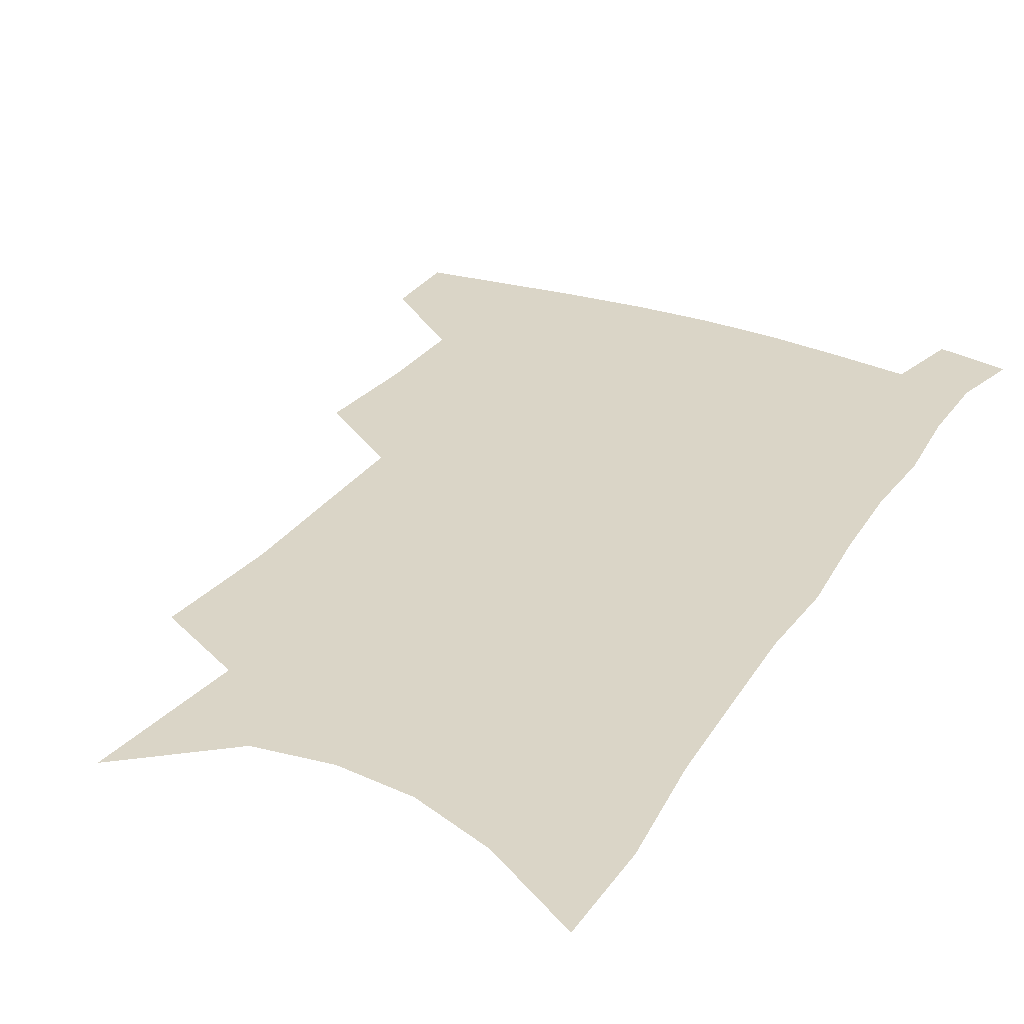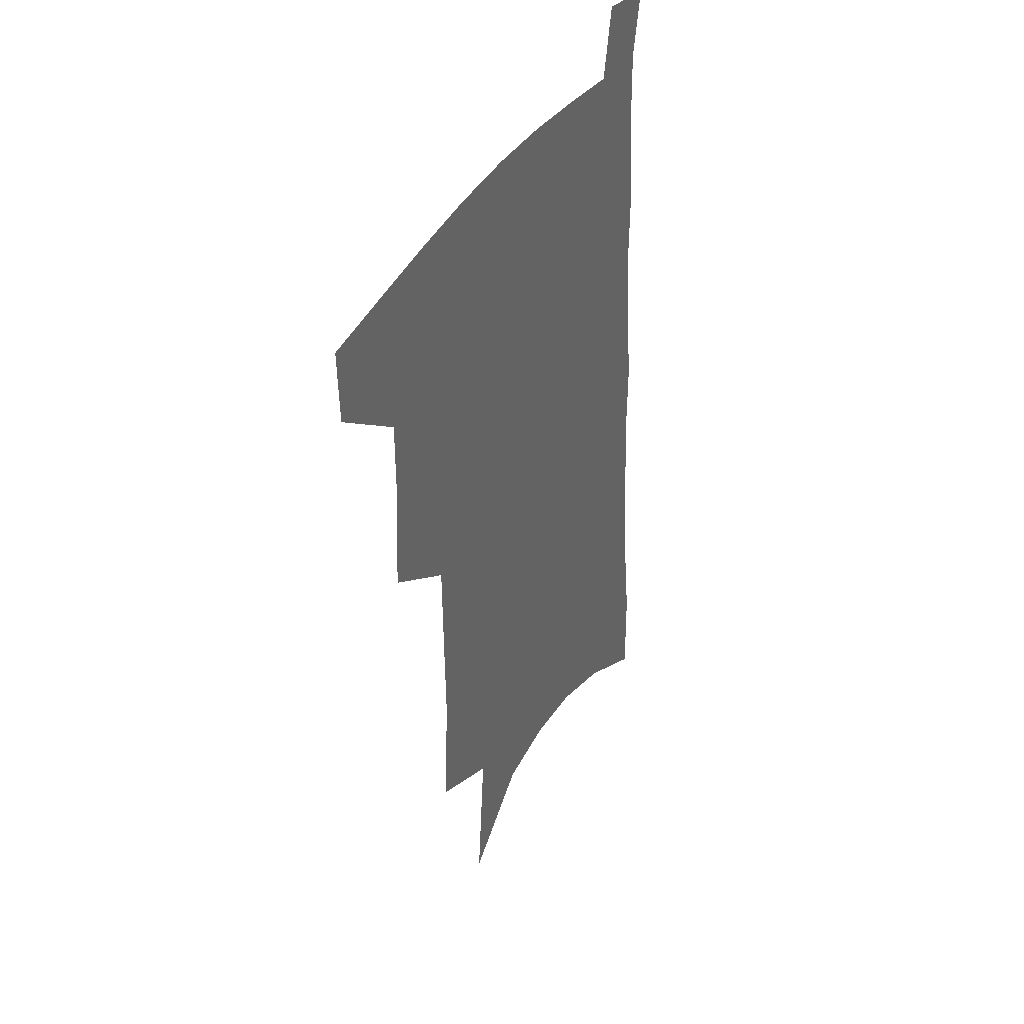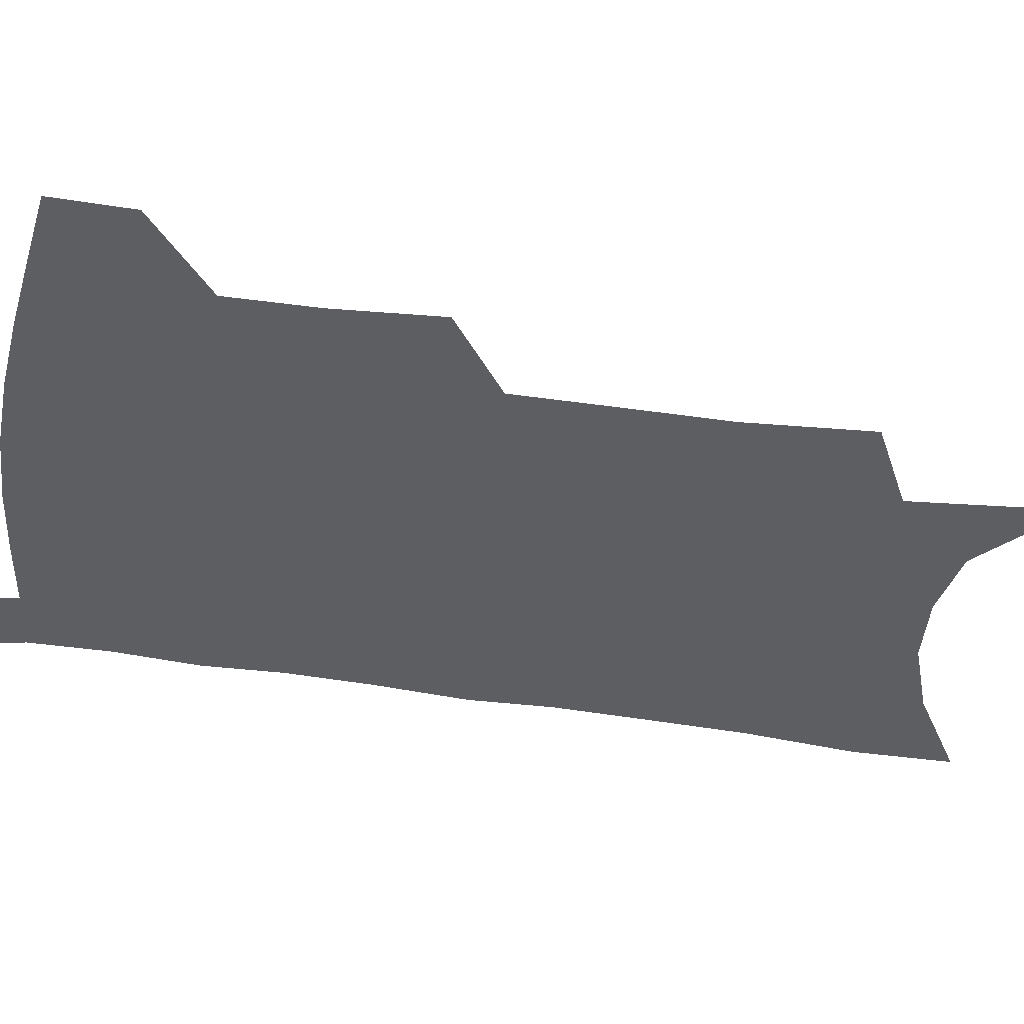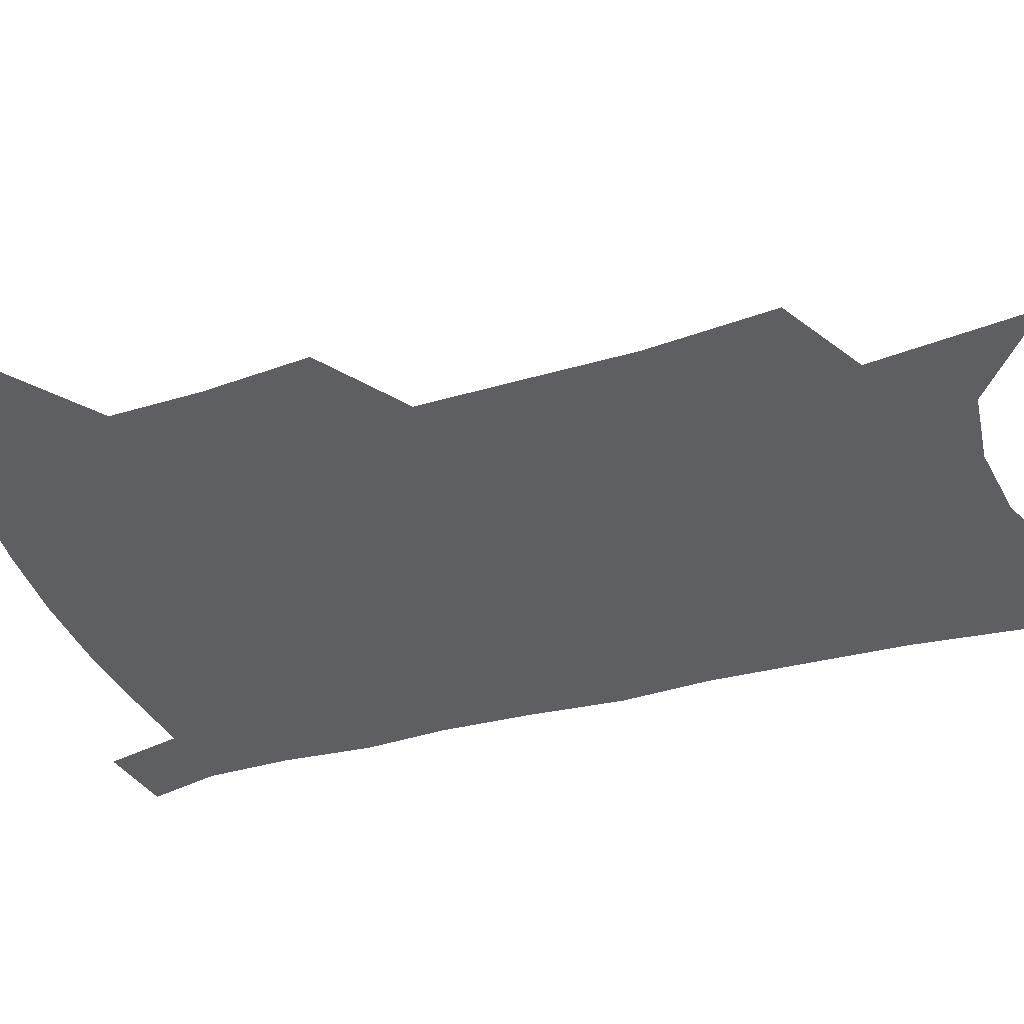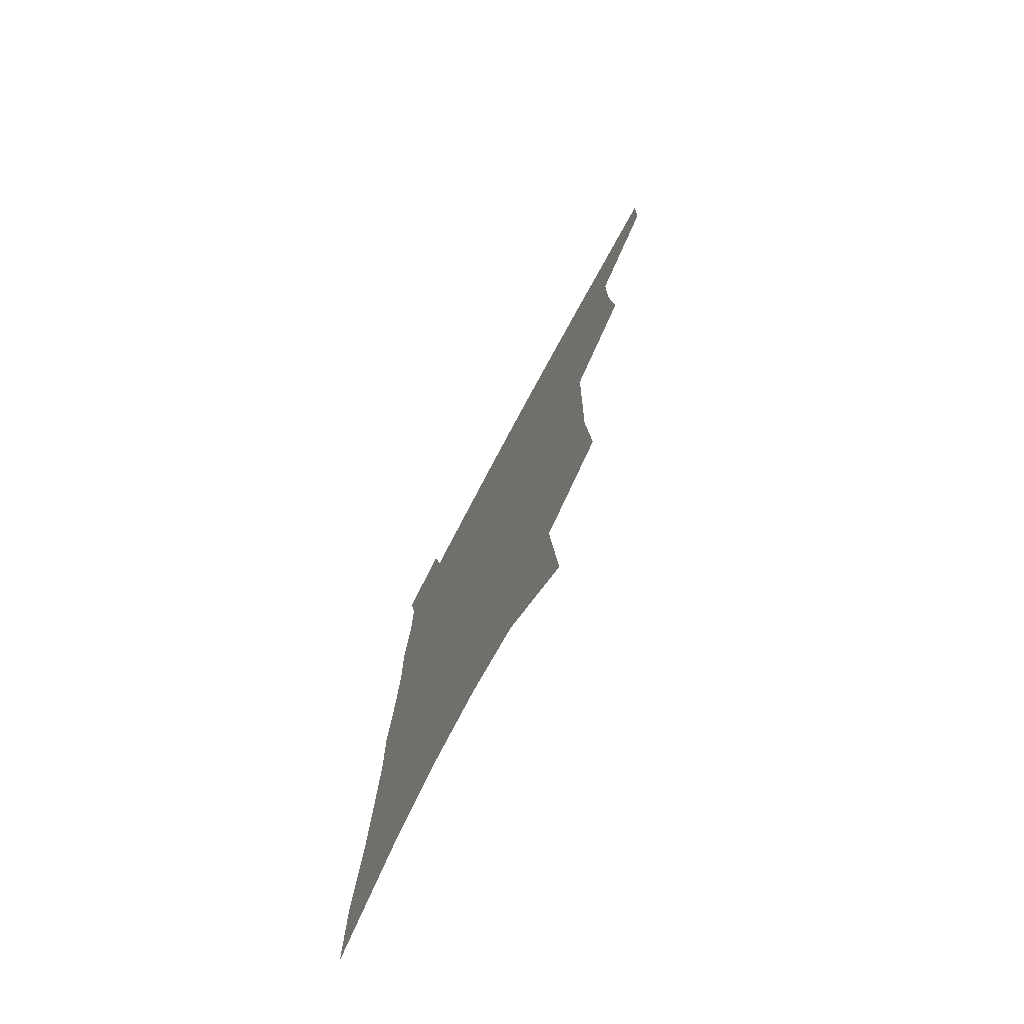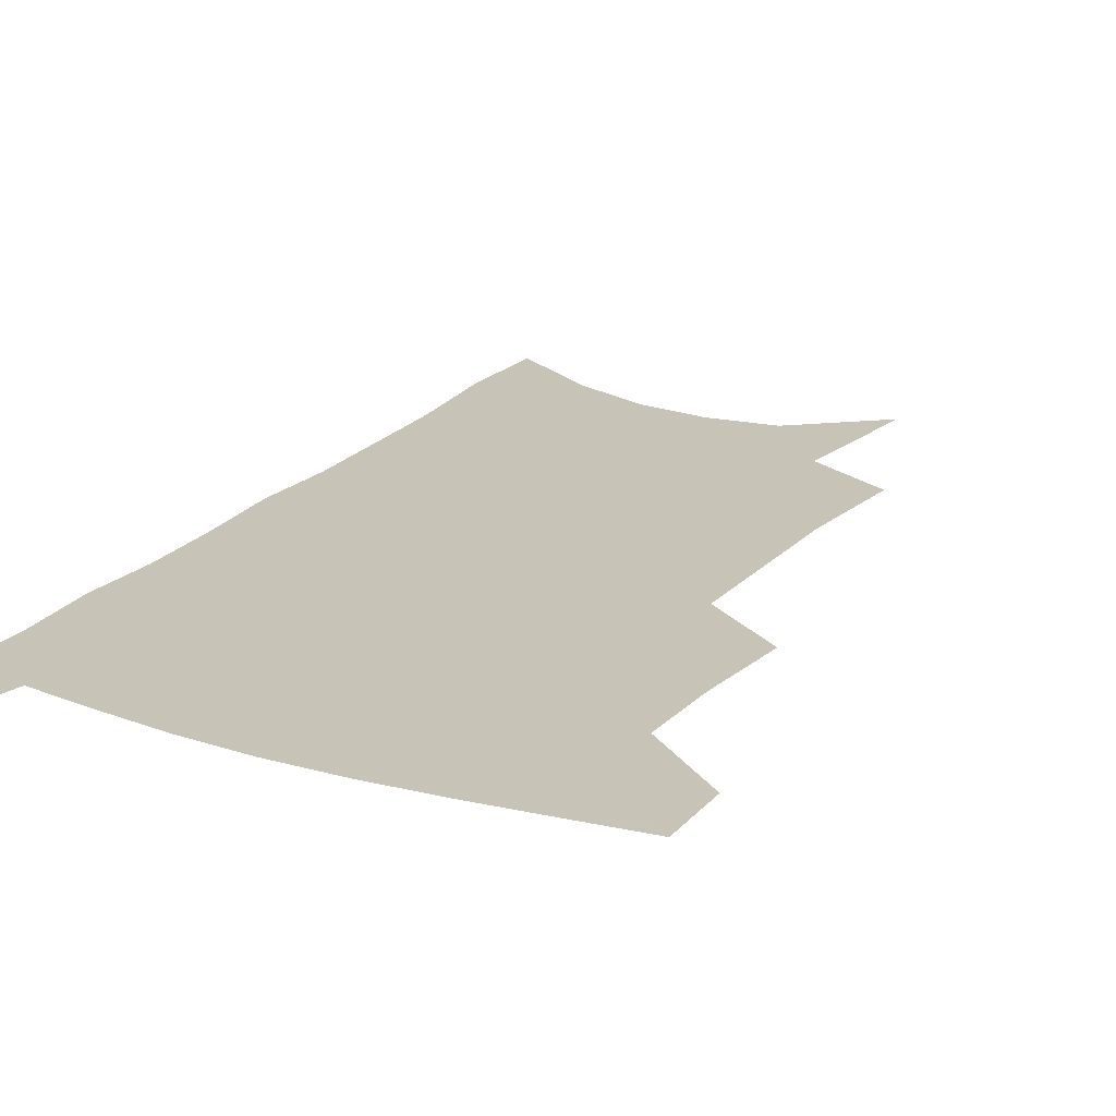
<metadata>
{"format":"obj","ext":"obj","renderer":"f3d","projection":"perspective","resolution":1024,"background":"white","views":[{"elev":29.0,"azim":28.9,"up":"+Z"},{"elev":40.4,"azim":-62.2,"up":"+Y"},{"elev":-38.8,"azim":-99.5,"up":"+Z"},{"elev":-41.5,"azim":-69.7,"up":"+Z"},{"elev":-76.0,"azim":-118.2,"up":"+Y"},{"elev":19.8,"azim":-150.2,"up":"+Z"}]}
</metadata>
<code>
v 493.8 474.2 0
v 492.9 501.6 0
v 522.6 382.9 0
v 524.9 419.7 0
v 524.8 450.7 0
v 523.4 478 0
v 520 505 0
v 551.5 245.8 0
v 554.3 290.2 0
v 553.6 326.2 0
v 553 362.2 0
v 553.2 397 0
v 551.9 425.7 0
v 552 454.6 0
v 550.1 480.8 0
v 546.8 508.2 0
v 578.2 174 0
v 582.9 229.8 0
v 581.4 266.5 0
v 582.4 308.9 0
v 580.6 340.4 0
v 579.2 371.8 0
v 579.4 404.1 0
v 579.2 432.1 0
v 578.5 457.6 0
v 577.4 482.5 0
v 573.9 510.6 0
v 609.5 200.6 0
v 608.7 241 0
v 606.7 274.5 0
v 606.2 315.4 0
v 604.7 346.3 0
v 604 378.5 0
v 603.5 407.1 0
v 603.3 434 0
v 603.2 458.9 0
v 603 483.5 0
v 600.8 511.4 0
v 635.2 204.4 0
v 633.2 245 0
v 631.3 281 0
v 629.6 316.6 0
v 628.2 350.5 0
v 627.5 379.4 0
v 626.9 408.2 0
v 626.7 436.2 0
v 627.4 459.3 0
v 628.1 483.4 0
v 627.7 510.3 0
v 661.4 201.7 0
v 658.8 240.5 0
v 656.1 278.4 0
v 653.3 315.9 0
v 652 347.2 0
v 651.5 376.1 0
v 651.1 404.3 0
v 650.2 433.2 0
v 651 458.3 0
v 652.5 482.7 0
v 655.1 507.3 0
v 690.2 191.4 0
v 685.3 234.2 0
v 682.3 271.4 0
v 680.6 305.3 0
v 678 339.2 0
v 676.9 369.8 0
v 675.8 399.6 0
v 675 428.1 0
v 675.9 454.1 0
v 676.5 480.2 0
v 680.2 503.9 0
v 685.3 530.4 0
v 724.5 171 0
v 723.9 207.7 0
v 718.6 248.5 0
v 716.2 284 0
v 713.9 318.2 0
v 714.4 348.7 0
v 710.8 382.3 0
v 708.7 413.5 0
v 709.2 441.7 0
v 705.9 472.4 0
v 705.3 501.1 0
v 710.1 525.2 0
f 5 6 1
f 1 6 2
f 6 7 2
f 11 12 3
f 3 12 4
f 12 13 4
f 4 13 5
f 13 14 5
f 5 14 6
f 14 15 6
f 6 15 7
f 15 16 7
f 18 19 8
f 8 19 9
f 19 20 9
f 9 20 10
f 20 21 10
f 10 21 11
f 21 22 11
f 11 22 12
f 22 23 12
f 12 23 13
f 23 24 13
f 13 24 14
f 24 25 14
f 14 25 15
f 25 26 15
f 15 26 16
f 26 27 16
f 17 28 18
f 28 29 18
f 18 29 19
f 29 30 19
f 19 30 20
f 30 31 20
f 20 31 21
f 31 32 21
f 21 32 22
f 32 33 22
f 22 33 23
f 33 34 23
f 23 34 24
f 34 35 24
f 24 35 25
f 35 36 25
f 25 36 26
f 36 37 26
f 26 37 27
f 37 38 27
f 28 39 29
f 39 40 29
f 29 40 30
f 40 41 30
f 30 41 31
f 41 42 31
f 31 42 32
f 42 43 32
f 32 43 33
f 43 44 33
f 33 44 34
f 44 45 34
f 34 45 35
f 45 46 35
f 35 46 36
f 46 47 36
f 36 47 37
f 47 48 37
f 37 48 38
f 48 49 38
f 39 50 40
f 50 51 40
f 40 51 41
f 51 52 41
f 41 52 42
f 52 53 42
f 42 53 43
f 53 54 43
f 43 54 44
f 54 55 44
f 44 55 45
f 55 56 45
f 45 56 46
f 56 57 46
f 46 57 47
f 57 58 47
f 47 58 48
f 58 59 48
f 48 59 49
f 59 60 49
f 50 61 51
f 61 62 51
f 51 62 52
f 62 63 52
f 52 63 53
f 63 64 53
f 53 64 54
f 64 65 54
f 54 65 55
f 65 66 55
f 55 66 56
f 66 67 56
f 56 67 57
f 67 68 57
f 57 68 58
f 68 69 58
f 58 69 59
f 69 70 59
f 59 70 60
f 70 71 60
f 61 73 62
f 73 74 62
f 62 74 63
f 74 75 63
f 63 75 64
f 75 76 64
f 64 76 65
f 76 77 65
f 65 77 66
f 77 78 66
f 66 78 67
f 78 79 67
f 67 79 68
f 79 80 68
f 68 80 69
f 80 81 69
f 69 81 70
f 81 82 70
f 70 82 71
f 82 83 71
f 71 83 72
f 83 84 72

</code>
